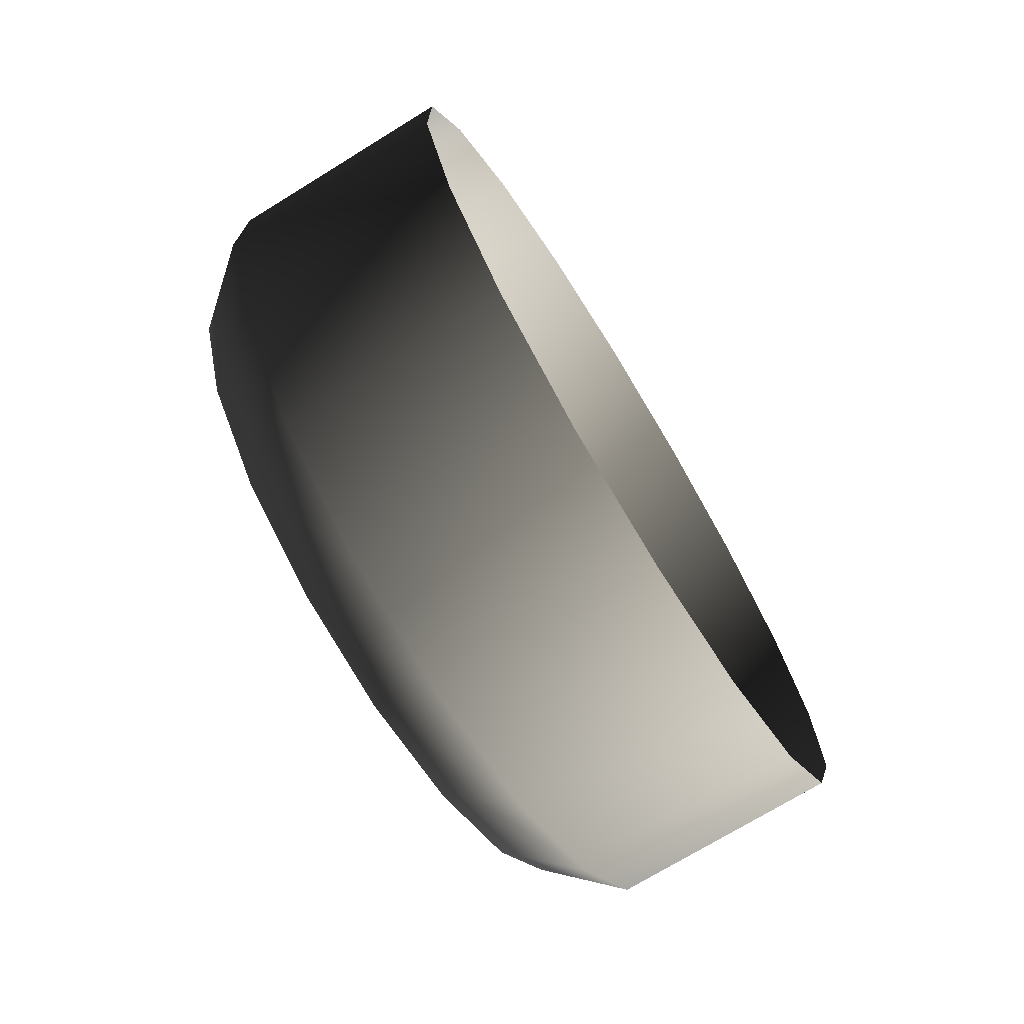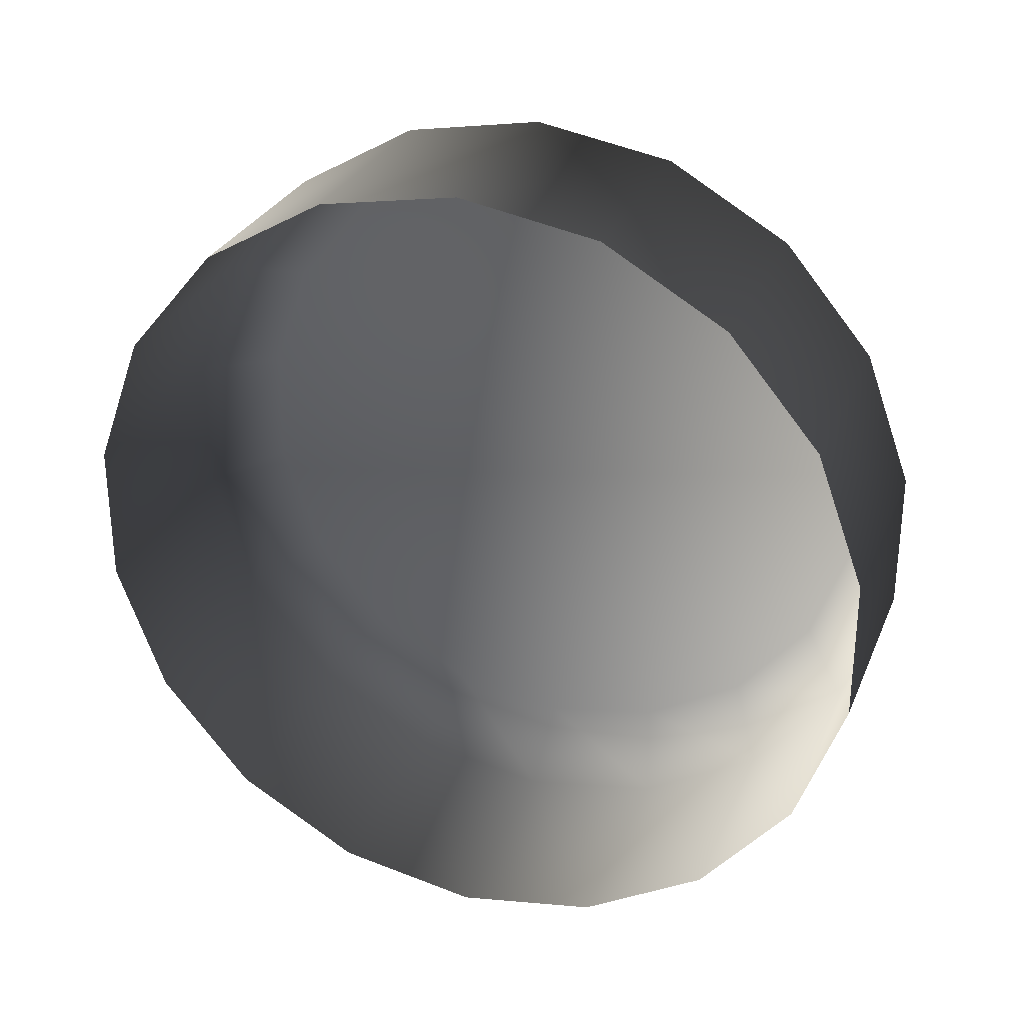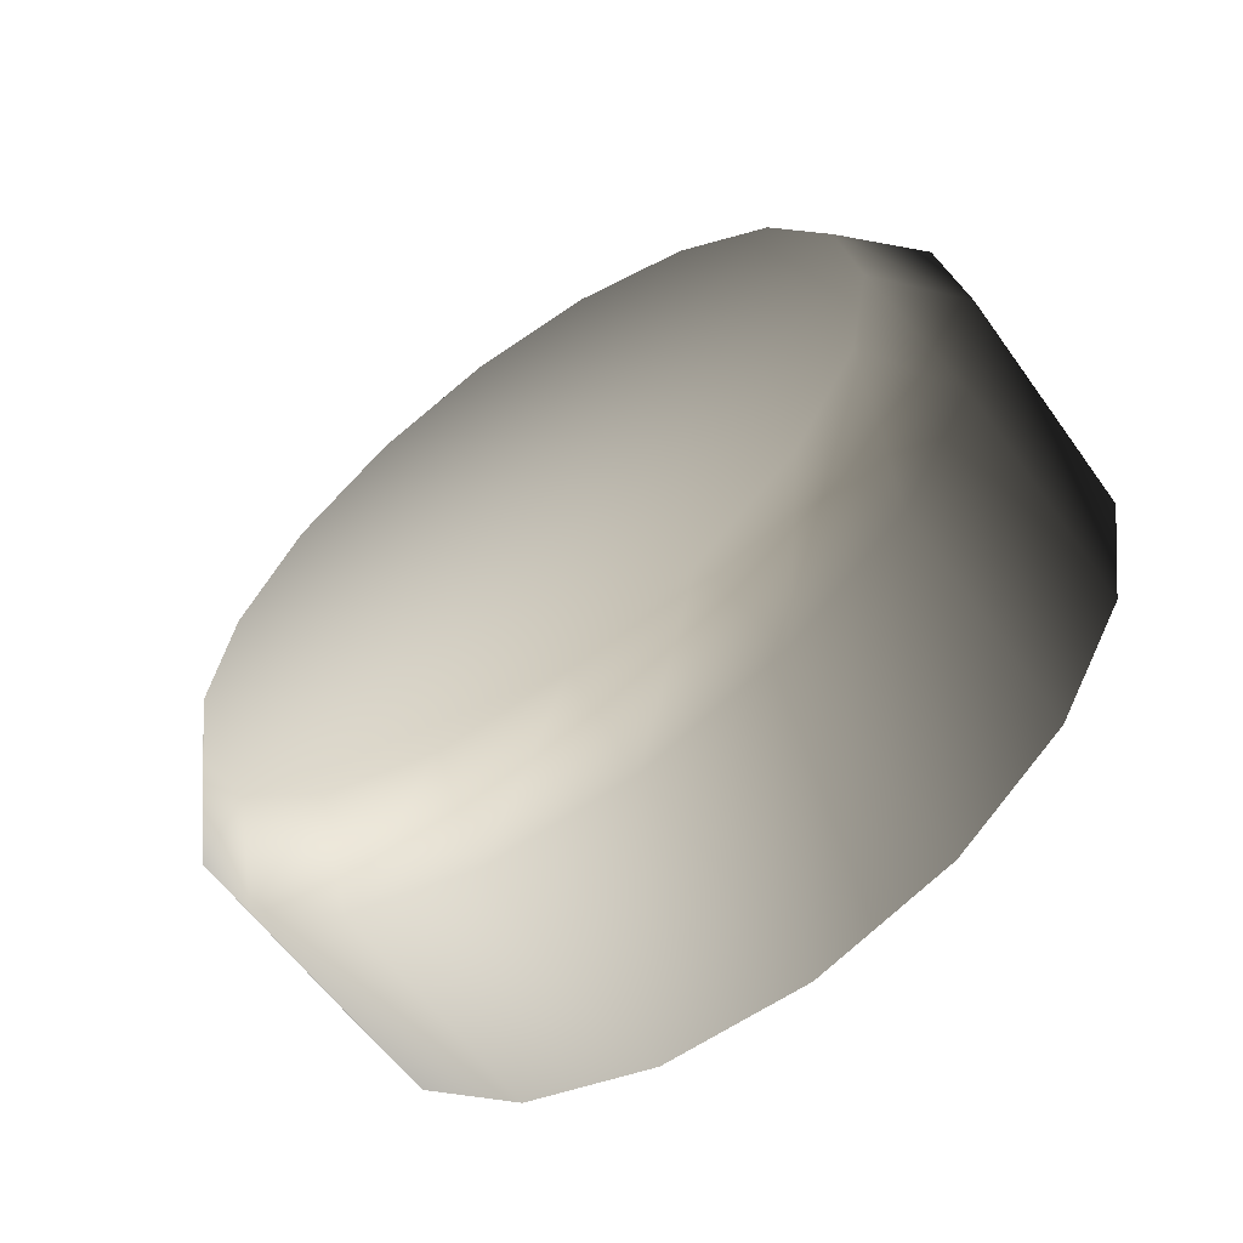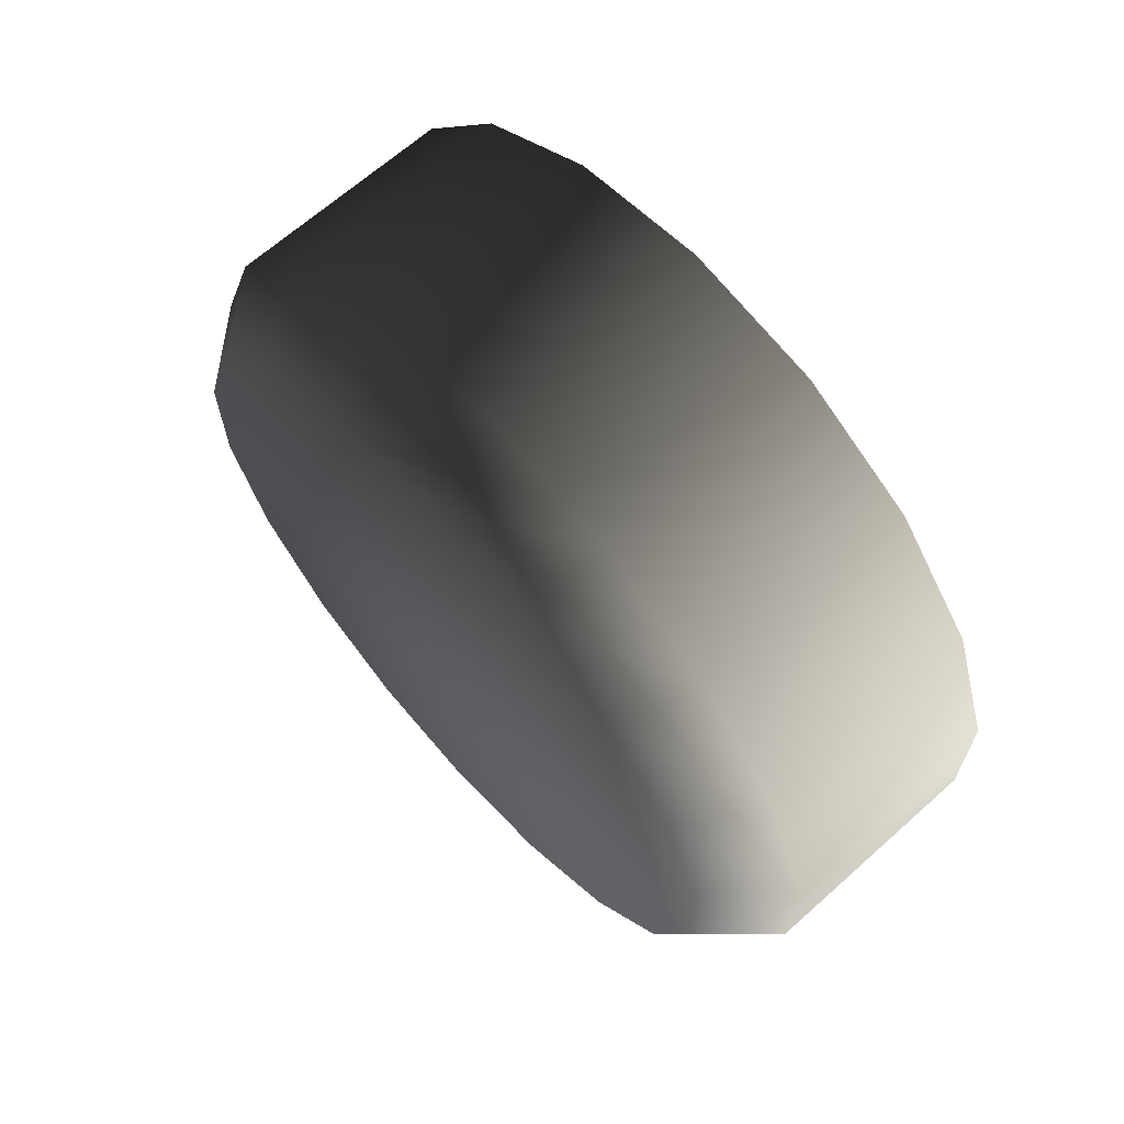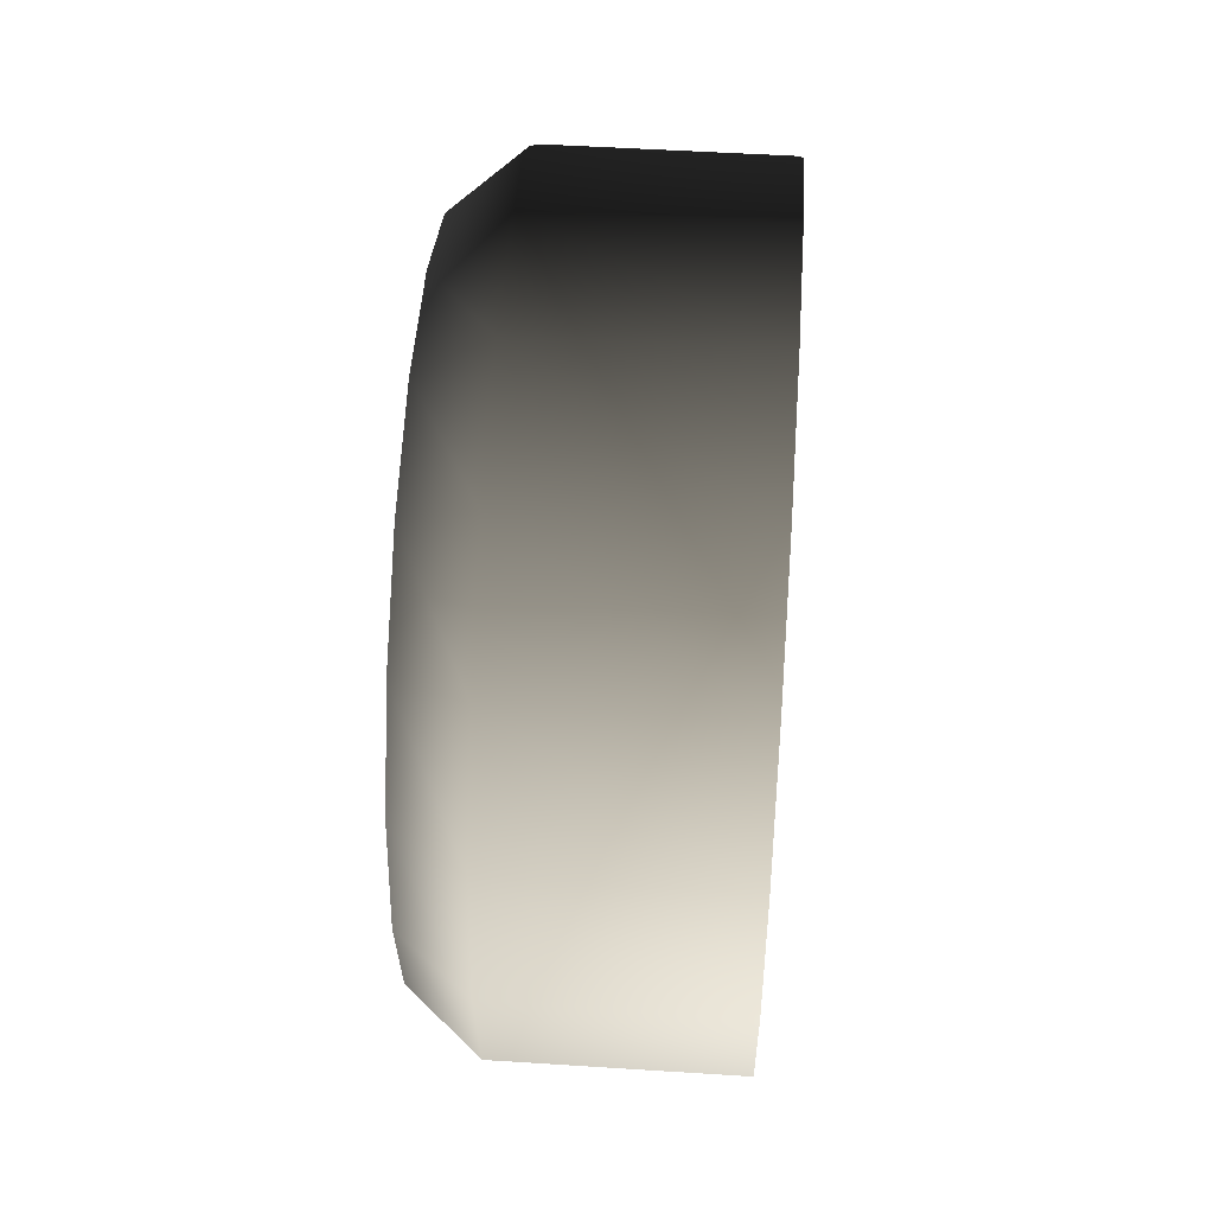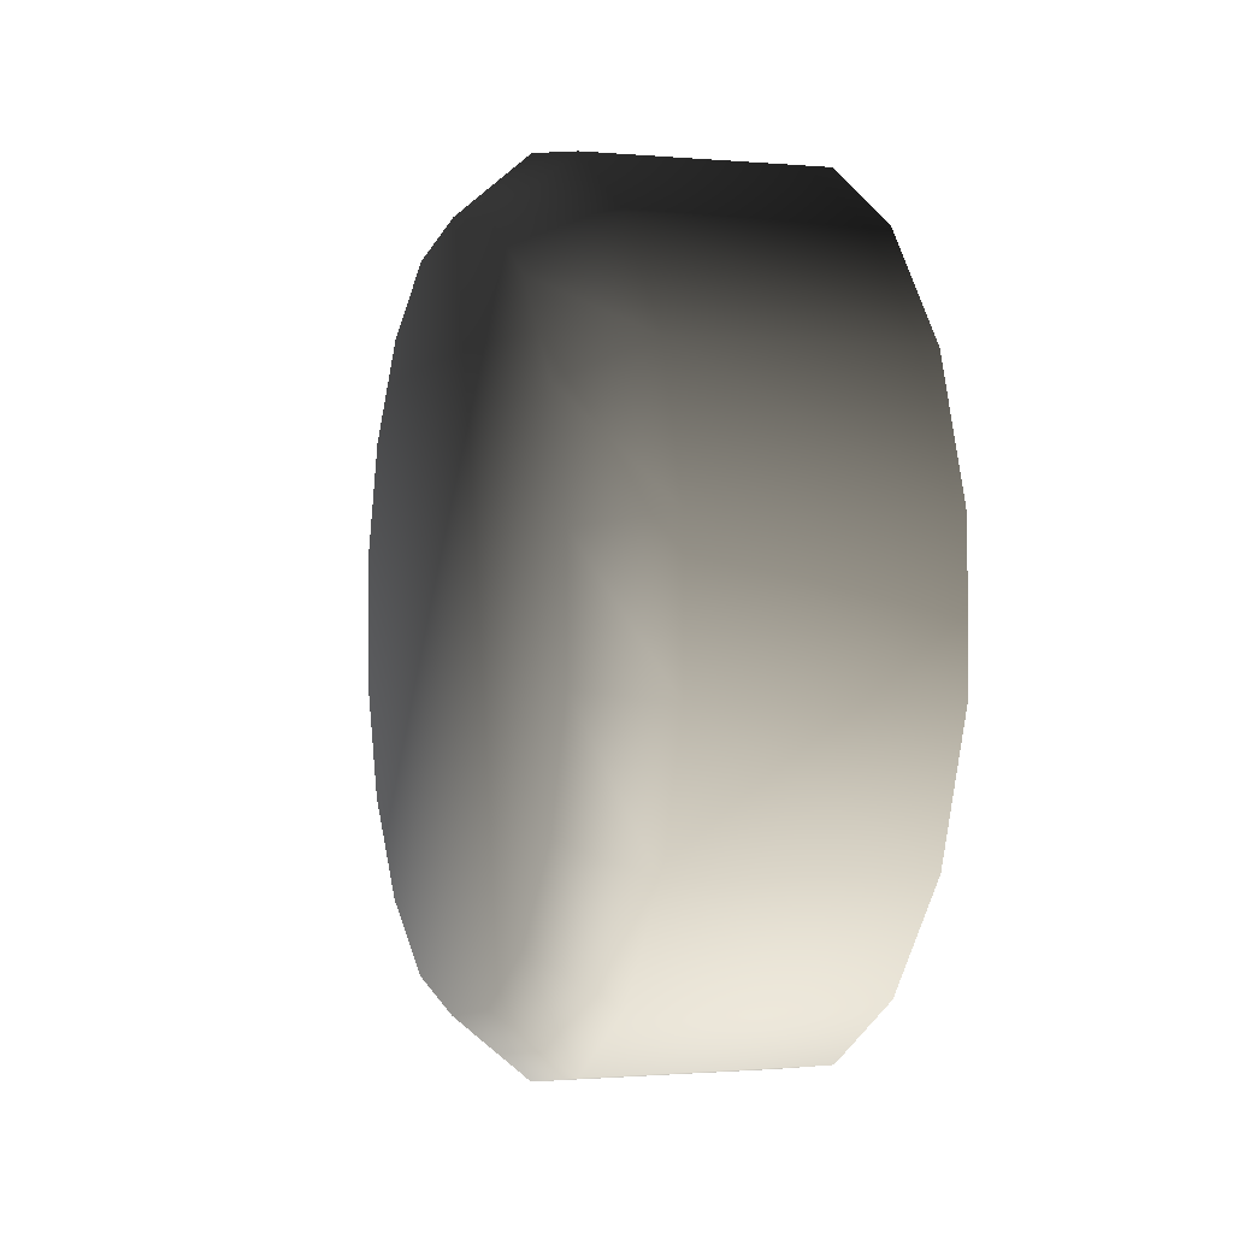
<metadata>
{"format":"obj","ext":"obj","renderer":"f3d","projection":"perspective","resolution":1024,"background":"white","views":[{"elev":-72.5,"azim":31.6,"up":"+Y"},{"elev":28.9,"azim":109.8,"up":"+Y"},{"elev":-60.0,"azim":-54.5,"up":"+Z"},{"elev":66.3,"azim":-41.9,"up":"+Y"},{"elev":50.7,"azim":4.0,"up":"+Z"},{"elev":-1.0,"azim":-17.9,"up":"+Y"}]}
</metadata>
<code>
v  -12.57 2.493 62.77
v  -12.57 3.374 57.77
v  -9.587 0.9846 56.91
v  -9.587 -0.0491 62.77
v  -12.57 5.909 53.38
v  -9.587 3.961 51.75
v  -12.57 9.793 50.13
v  -9.587 8.521 47.92
v  -12.57 14.56 48.39
v  -9.587 14.12 45.89
v  -12.57 19.63 48.39
v  -9.587 20.07 45.89
v  -12.57 24.39 50.13
v  -9.587 25.66 47.92
v  -12.57 28.28 53.38
v  -9.587 30.22 51.75
v  -12.57 30.81 57.77
v  -9.587 33.2 56.91
v  -12.57 31.69 62.77
v  -9.587 34.23 62.77
v  -12.57 30.81 67.76
v  -9.587 33.2 68.63
v  -12.57 28.28 72.15
v  -9.587 30.22 73.79
v  -12.57 24.39 75.41
v  -9.587 25.66 77.61
v  -12.57 19.63 77.15
v  -9.587 20.07 79.65
v  -12.57 14.56 77.15
v  -9.587 14.12 79.65
v  -12.57 9.793 75.41
v  -9.587 8.521 77.61
v  -12.57 5.909 72.15
v  -9.587 3.961 73.79
v  -12.57 3.374 67.76
v  -9.587 0.9846 68.63
v  -0 0.9846 56.91
v  -0 -0.0491 62.77
v  -0 3.961 51.75
v  -0 8.521 47.92
v  0 14.12 45.89
v  0 20.07 45.89
v  0 25.66 47.92
v  0 30.22 51.75
v  0 33.2 56.91
v  0 34.23 62.77
v  0 33.2 68.63
v  0 30.22 73.79
v  0 25.66 77.61
v  0 20.07 79.65
v  0 14.12 79.65
v  -0 8.521 77.61
v  -0 3.961 73.79
v  -0 0.9846 68.63
v  -12.57 17.09 62.77
o Wheel_front_right
g Wheel_front_right
f 1 2 3 4
f 2 5 6 3
f 5 7 8 6
f 7 9 10 8
f 9 11 12 10
f 11 13 14 12
f 13 15 16 14
f 15 17 18 16
f 17 19 20 18
f 19 21 22 20
f 21 23 24 22
f 23 25 26 24
f 25 27 28 26
f 27 29 30 28
f 29 31 32 30
f 31 33 34 32
f 33 35 36 34
f 35 1 4 36
f 4 3 37 38
f 3 6 39 37
f 6 8 40 39
f 8 10 41 40
f 10 12 42 41
f 12 14 43 42
f 14 16 44 43
f 16 18 45 44
f 18 20 46 45
f 20 22 47 46
f 22 24 48 47
f 24 26 49 48
f 26 28 50 49
f 28 30 51 50
f 30 32 52 51
f 32 34 53 52
f 34 36 54 53
f 36 4 38 54
f 1 35 55
f 35 33 55
f 33 31 55
f 31 29 55
f 29 27 55
f 27 25 55
f 25 23 55
f 23 21 55
f 21 19 55
f 19 17 55
f 17 15 55
f 15 13 55
f 13 11 55
f 11 9 55
f 9 7 55
f 7 5 55
f 5 2 55
f 2 1 55

</code>
